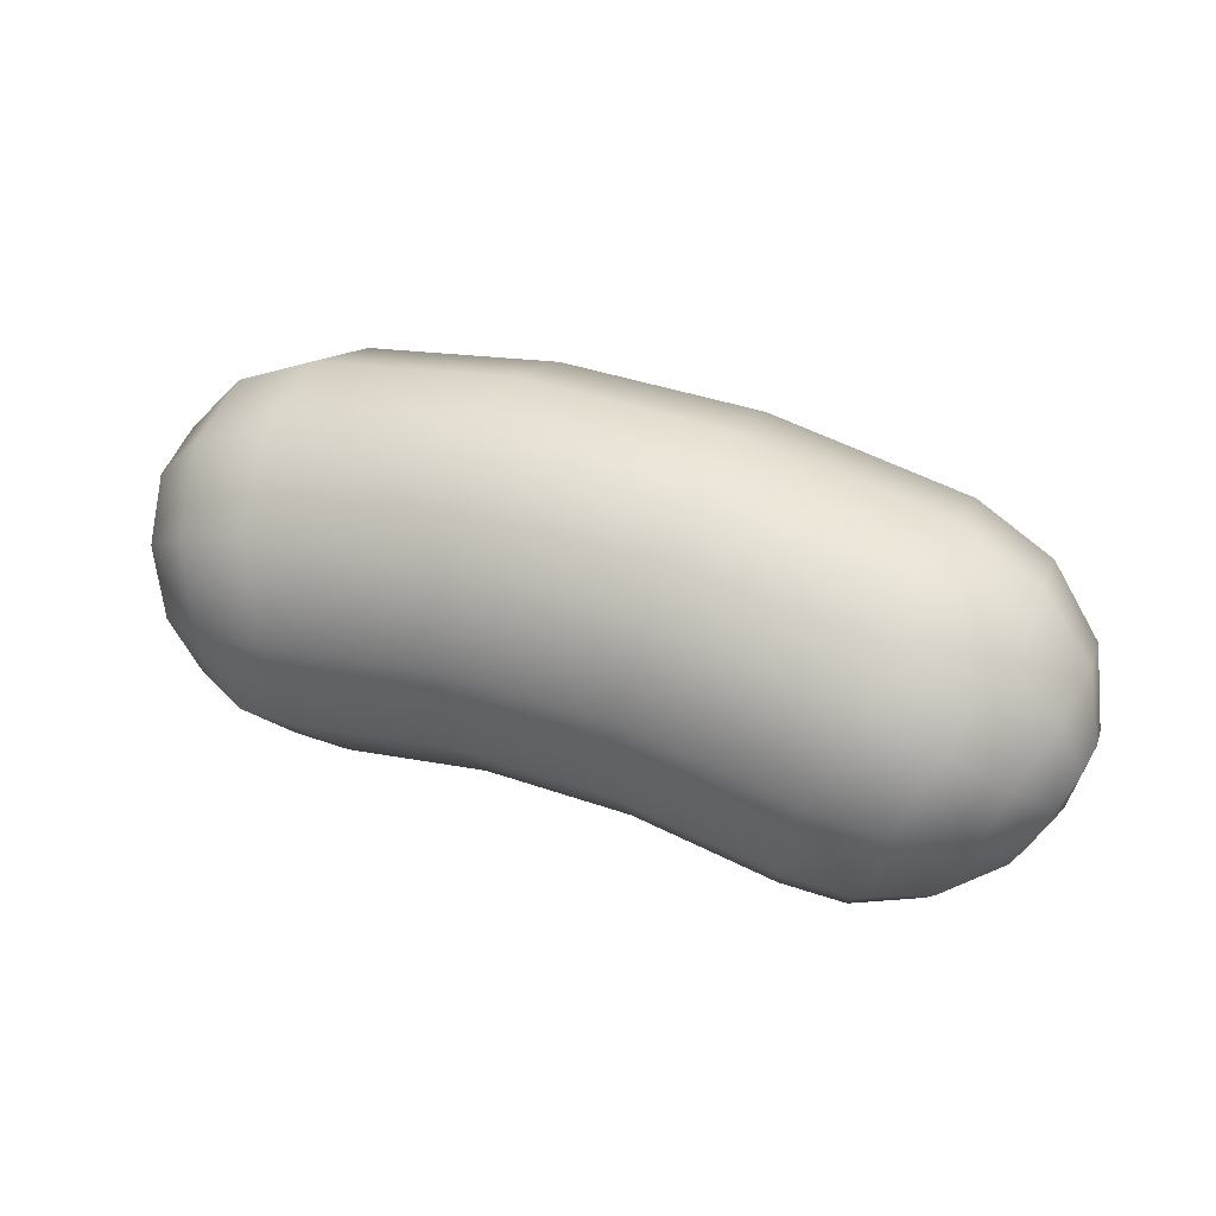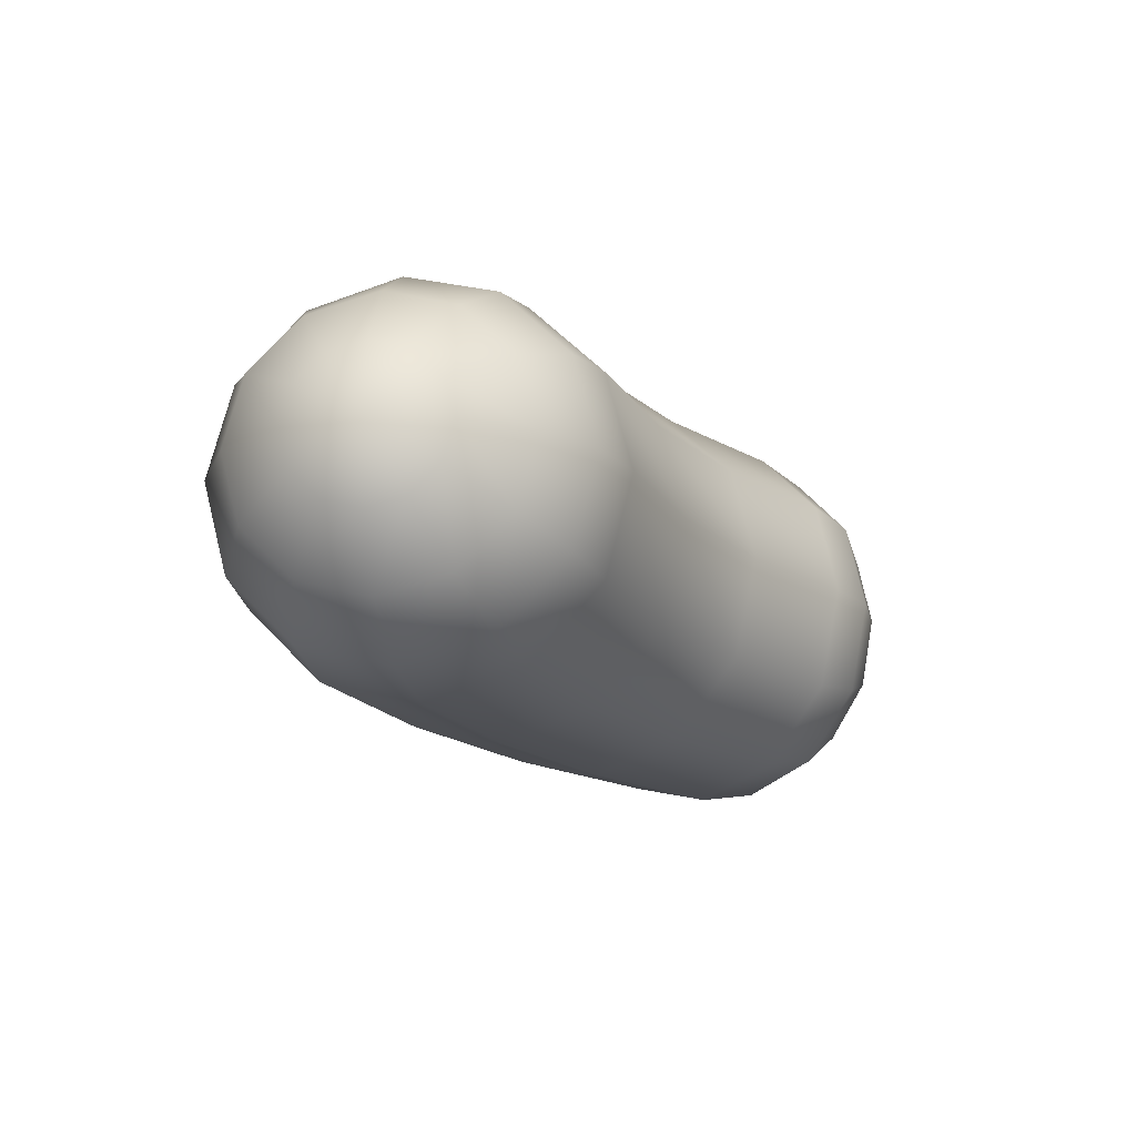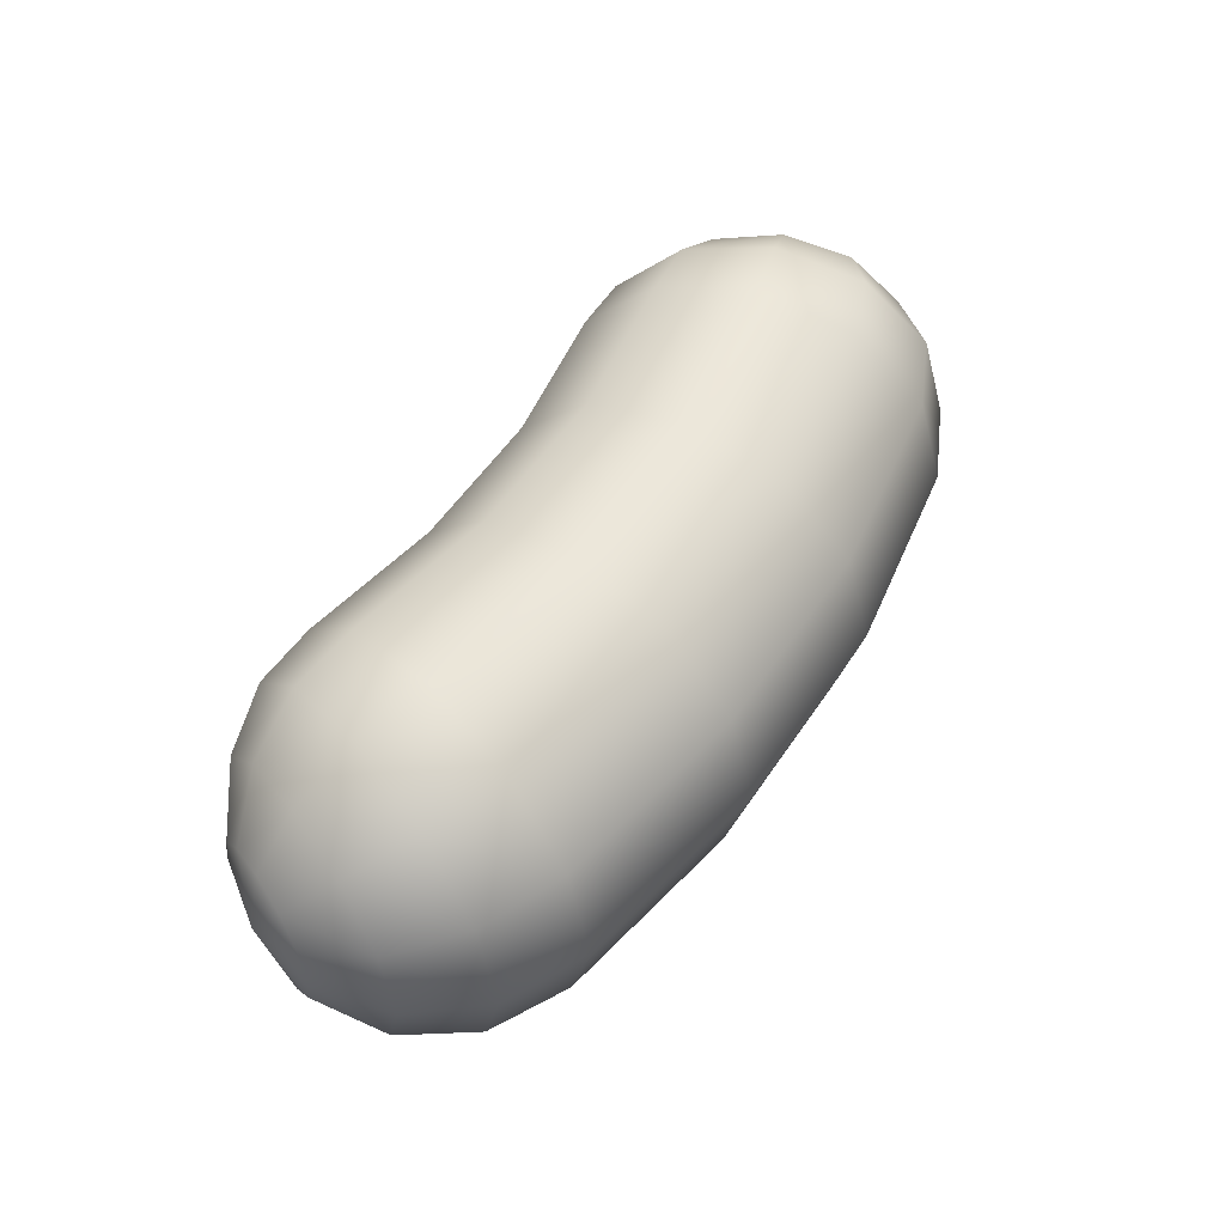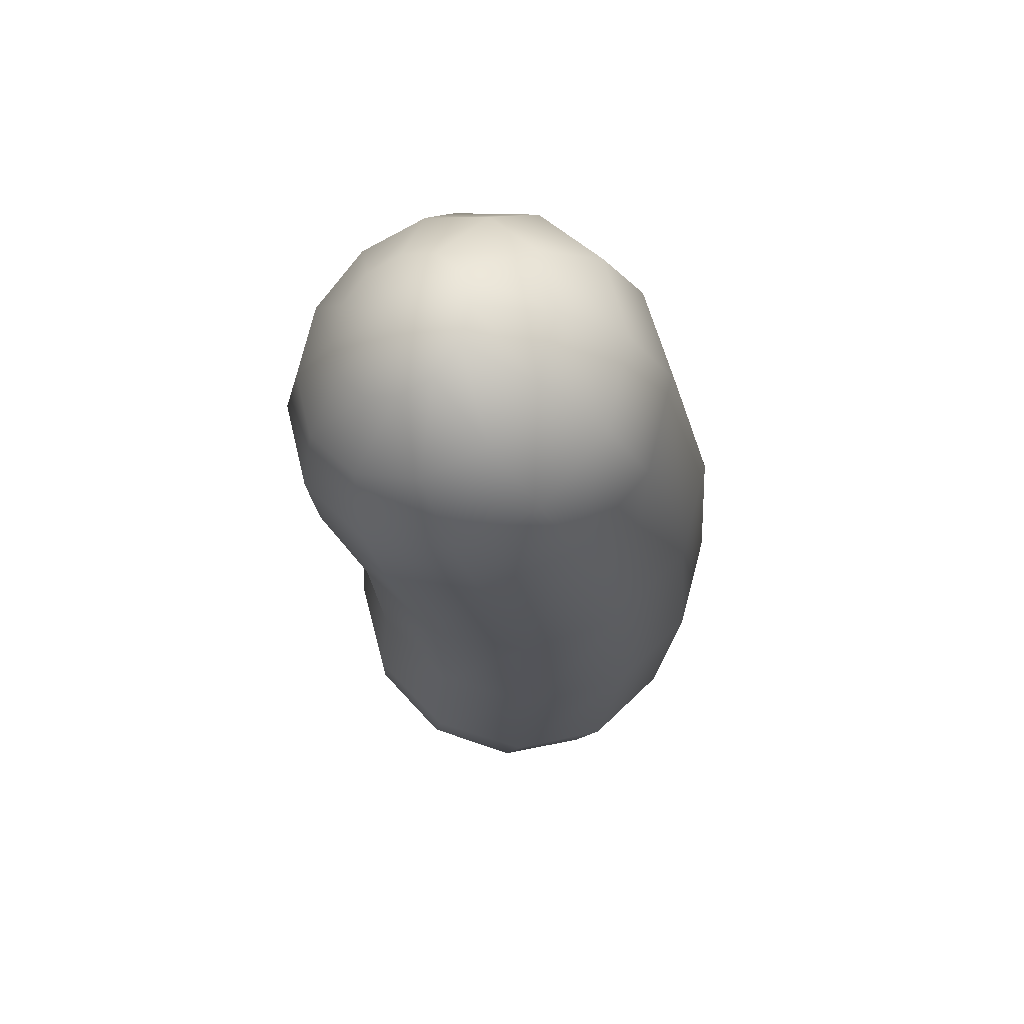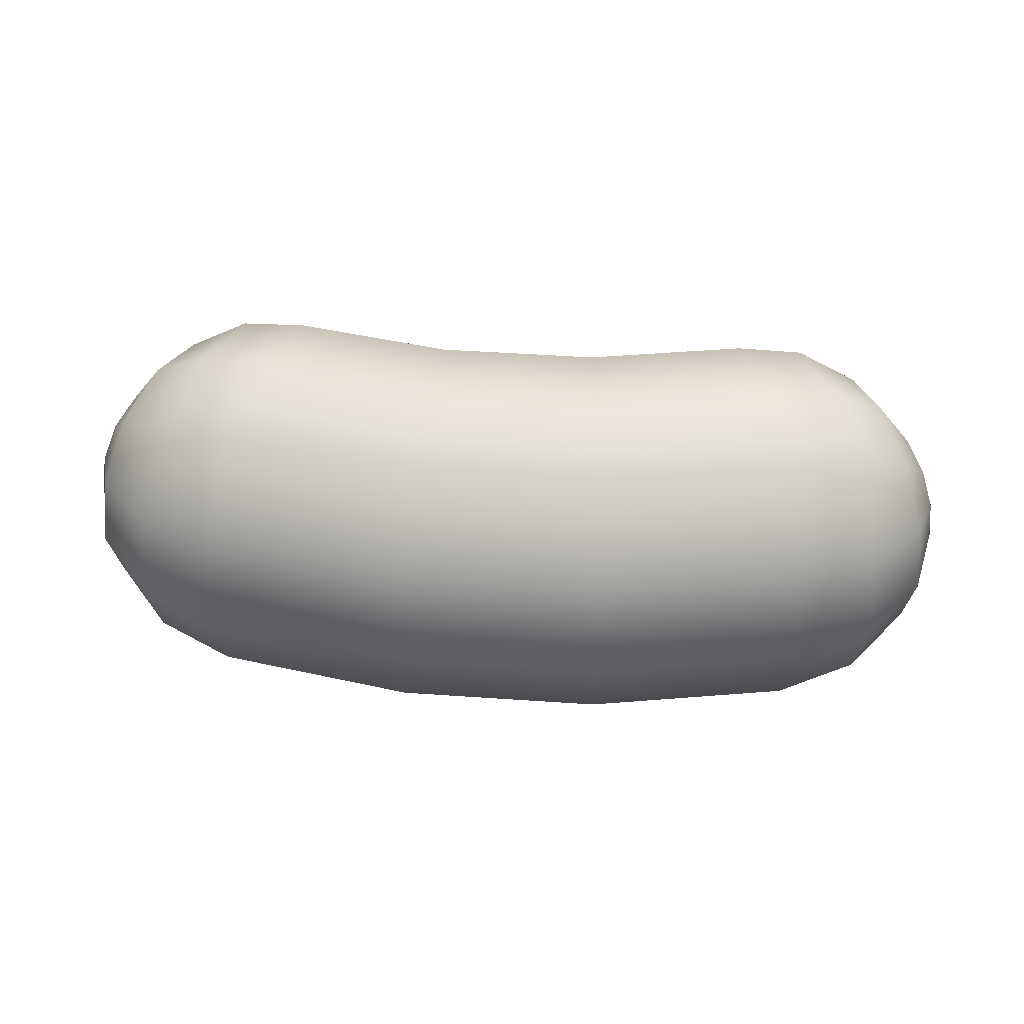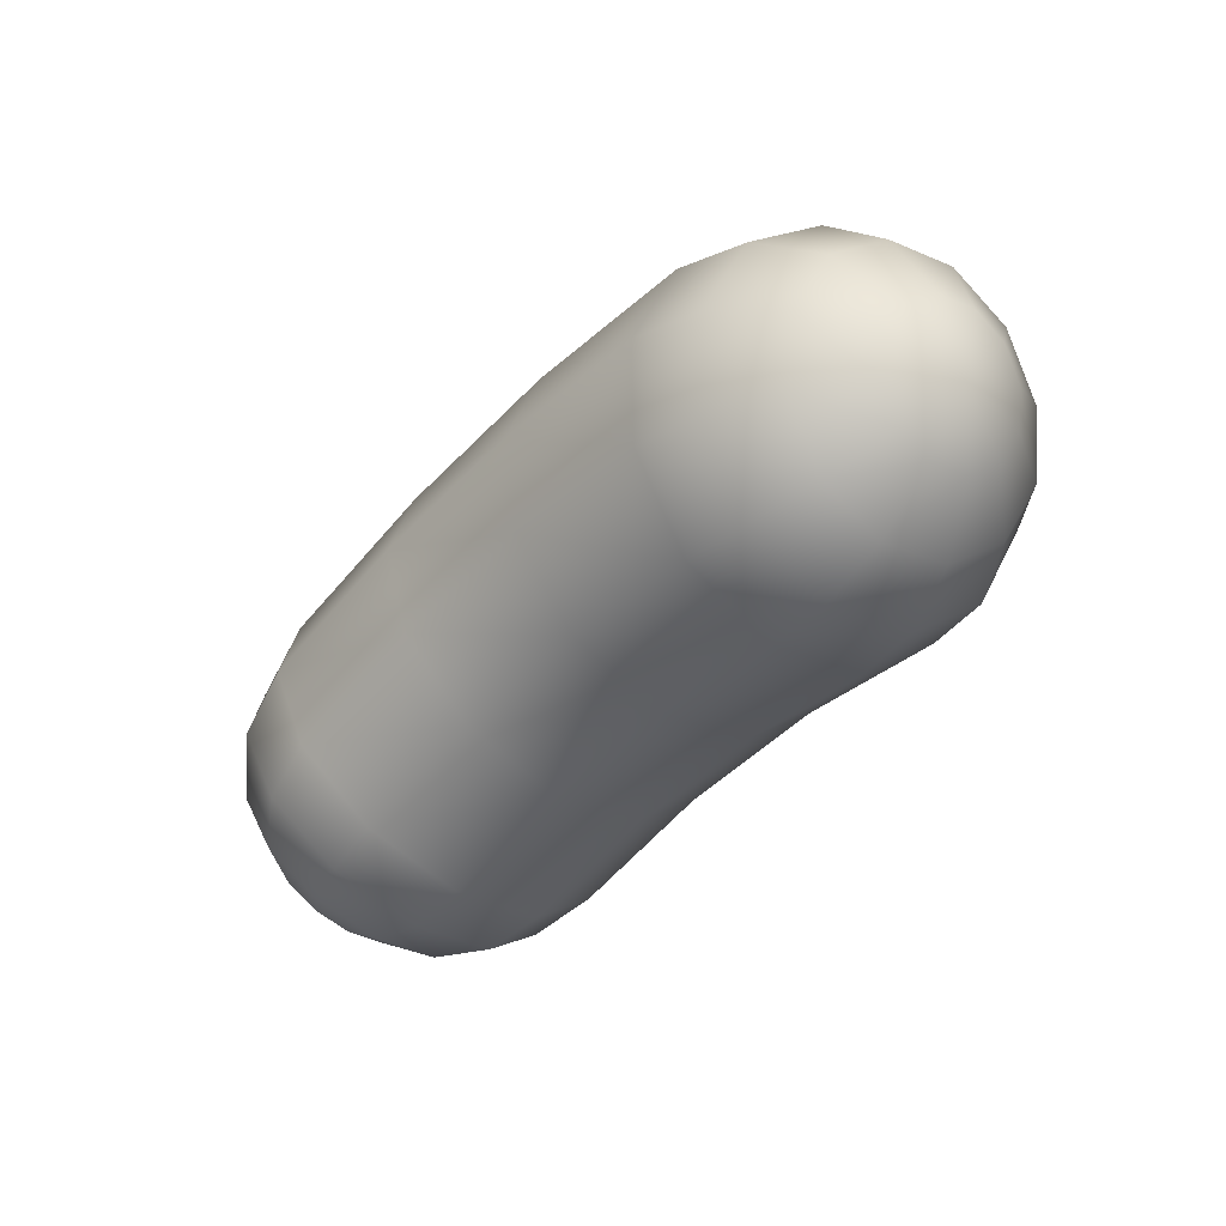
<metadata>
{"format":"obj","ext":"obj","renderer":"f3d","projection":"perspective","resolution":1024,"background":"white","views":[{"elev":30.8,"azim":-156.7,"up":"+Y"},{"elev":-17.2,"azim":-55.0,"up":"+Z"},{"elev":53.2,"azim":126.2,"up":"+Z"},{"elev":-23.7,"azim":97.8,"up":"+Z"},{"elev":47.7,"azim":-172.1,"up":"+Z"},{"elev":-48.0,"azim":-129.3,"up":"+Y"}]}
</metadata>
<code>
g default
v -1.465 -0.1159 0.1042
v -1.431 -0.1823 0.1792
v -1.383 -0.273 0.2066
v -1.335 -0.3637 0.1792
v -1.301 -0.4301 0.1042
v -1.288 -0.4544 0.001785
v -1.301 -0.4301 -0.1006
v -1.336 -0.3637 -0.1756
v -1.383 -0.273 -0.203
v -1.431 -0.1823 -0.1756
v -1.465 -0.1159 -0.1006
v -1.478 -0.09155 0.001791
v -1.42 0.07497 0.191
v -1.36 -0.05021 0.3295
v -1.279 -0.2212 0.3802
v -1.198 -0.3922 0.3295
v -1.139 -0.5174 0.191
v -1.117 -0.5632 0.001779
v -1.139 -0.5174 -0.1875
v -1.198 -0.3922 -0.326
v -1.279 -0.2212 -0.3767
v -1.36 -0.05021 -0.326
v -1.42 0.07497 -0.1874
v -1.441 0.1208 0.00179
v -1.28 0.2457 0.249
v -1.212 0.07777 0.43
v -1.12 -0.1516 0.4963
v -1.028 -0.381 0.43
v -0.9603 -0.5489 0.249
v -0.9355 -0.6103 0.001772
v -0.9603 -0.5489 -0.2455
v -1.028 -0.381 -0.4265
v -1.12 -0.1516 -0.4927
v -1.212 0.07777 -0.4265
v -1.28 0.2457 -0.2455
v -1.305 0.3071 0.001785
v -1.07 0.3593 0.2694
v -1.01 0.1728 0.4653
v -0.9276 -0.08188 0.537
v -0.8454 -0.3366 0.4653
v -0.7853 -0.523 0.2694
v -0.7633 -0.5913 0.001766
v -0.7853 -0.523 -0.2658
v -0.8455 -0.3366 -0.4617
v -0.9276 -0.08188 -0.5335
v -1.01 0.1728 -0.4617
v -1.07 0.3593 -0.2658
v -1.092 0.4275 0.001778
v -0.5208 0.4867 0.2694
v -0.4926 0.2928 0.4653
v -0.4542 0.02801 0.537
v -0.4157 -0.2368 0.4653
v -0.3876 -0.4307 0.2694
v -0.3773 -0.5017 0.001753
v -0.3876 -0.4307 -0.2659
v -0.4158 -0.2368 -0.4618
v -0.4542 0.02801 -0.5335
v -0.4927 0.2928 -0.4618
v -0.5208 0.4867 -0.2659
v -0.5311 0.5577 0.001758
v 0.04187 0.5207 0.2693
v 0.03725 0.3248 0.4653
v 0.03093 0.05729 0.537
v 0.0246 -0.2102 0.4653
v 0.01997 -0.4061 0.2694
v 0.01827 -0.4778 0.001739
v 0.01995 -0.4061 -0.2659
v 0.02457 -0.2102 -0.4618
v 0.03089 0.05729 -0.5335
v 0.03722 0.3248 -0.4618
v 0.04185 0.5207 -0.2659
v 0.04355 0.5924 0.001738
v 0.6023 0.4602 0.2693
v 0.565 0.2679 0.4652
v 0.5141 0.005131 0.5369
v 0.4632 -0.2576 0.4652
v 0.4259 -0.4499 0.2693
v 0.4123 -0.5203 0.001725
v 0.4259 -0.4499 -0.2659
v 0.4632 -0.2576 -0.4618
v 0.5141 0.005131 -0.5335
v 0.565 0.2679 -0.4618
v 0.6023 0.4602 -0.2659
v 0.6159 0.5306 0.001718
v 0.8246 0.3727 0.249
v 0.7777 0.1979 0.4299
v 0.7137 -0.04091 0.4962
v 0.6496 -0.2797 0.43
v 0.6027 -0.4545 0.249
v 0.5855 -0.5185 0.001719
v 0.6027 -0.4545 -0.2455
v 0.6496 -0.2797 -0.4265
v 0.7136 -0.04091 -0.4928
v 0.7777 0.1979 -0.4265
v 0.8246 0.3727 -0.2455
v 0.8418 0.4367 0.00171
v 0.9836 0.22 0.1909
v 0.9398 0.08861 0.3295
v 0.8799 -0.09089 0.3802
v 0.82 -0.2704 0.3295
v 0.7762 -0.4018 0.1909
v 0.7601 -0.4499 0.001713
v 0.7762 -0.4018 -0.1875
v 0.82 -0.2704 -0.326
v 0.8799 -0.09089 -0.3768
v 0.9398 0.08861 -0.326
v 0.9836 0.22 -0.1875
v 0.9997 0.2681 0.001705
v 1.052 0.03609 0.1041
v 1.025 -0.03403 0.1791
v 0.9892 -0.1298 0.2065
v 0.9529 -0.2256 0.1791
v 0.9264 -0.2957 0.1041
v 0.9167 -0.3213 0.001708
v 0.9264 -0.2957 -0.1007
v 0.9529 -0.2256 -0.1757
v 0.9892 -0.1298 -0.2031
v 1.025 -0.03403 -0.1757
v 1.052 0.03609 -0.1007
v 1.062 0.06175 0.001703
v -1.419 -0.2921 0.001789
v 1.027 -0.1445 0.001704
g FoodShortRLowerArm
f 1 2 14 13
f 2 3 15 14
f 3 4 16 15
f 4 5 17 16
f 5 6 18 17
f 6 7 19 18
f 7 8 20 19
f 8 9 21 20
f 9 10 22 21
f 10 11 23 22
f 11 12 24 23
f 12 1 13 24
f 13 14 26 25
f 14 15 27 26
f 15 16 28 27
f 16 17 29 28
f 17 18 30 29
f 18 19 31 30
f 19 20 32 31
f 20 21 33 32
f 21 22 34 33
f 22 23 35 34
f 23 24 36 35
f 24 13 25 36
f 25 26 38 37
f 26 27 39 38
f 27 28 40 39
f 28 29 41 40
f 29 30 42 41
f 30 31 43 42
f 31 32 44 43
f 32 33 45 44
f 33 34 46 45
f 34 35 47 46
f 35 36 48 47
f 36 25 37 48
f 37 38 50 49
f 38 39 51 50
f 39 40 52 51
f 40 41 53 52
f 41 42 54 53
f 42 43 55 54
f 43 44 56 55
f 44 45 57 56
f 45 46 58 57
f 46 47 59 58
f 47 48 60 59
f 48 37 49 60
f 49 50 62 61
f 50 51 63 62
f 51 52 64 63
f 52 53 65 64
f 53 54 66 65
f 54 55 67 66
f 55 56 68 67
f 56 57 69 68
f 57 58 70 69
f 58 59 71 70
f 59 60 72 71
f 60 49 61 72
f 61 62 74 73
f 62 63 75 74
f 63 64 76 75
f 64 65 77 76
f 65 66 78 77
f 66 67 79 78
f 67 68 80 79
f 68 69 81 80
f 69 70 82 81
f 70 71 83 82
f 71 72 84 83
f 72 61 73 84
f 73 74 86 85
f 74 75 87 86
f 75 76 88 87
f 76 77 89 88
f 77 78 90 89
f 78 79 91 90
f 79 80 92 91
f 80 81 93 92
f 81 82 94 93
f 82 83 95 94
f 83 84 96 95
f 84 73 85 96
f 85 86 98 97
f 86 87 99 98
f 87 88 100 99
f 88 89 101 100
f 89 90 102 101
f 90 91 103 102
f 91 92 104 103
f 92 93 105 104
f 93 94 106 105
f 94 95 107 106
f 95 96 108 107
f 96 85 97 108
f 97 98 110 109
f 98 99 111 110
f 99 100 112 111
f 100 101 113 112
f 101 102 114 113
f 102 103 115 114
f 103 104 116 115
f 104 105 117 116
f 105 106 118 117
f 106 107 119 118
f 107 108 120 119
f 108 97 109 120
f 2 1 121
f 3 2 121
f 4 3 121
f 5 4 121
f 6 5 121
f 7 6 121
f 8 7 121
f 9 8 121
f 10 9 121
f 11 10 121
f 12 11 121
f 1 12 121
f 109 110 122
f 110 111 122
f 111 112 122
f 112 113 122
f 113 114 122
f 114 115 122
f 115 116 122
f 116 117 122
f 117 118 122
f 118 119 122
f 119 120 122
f 120 109 122

</code>
